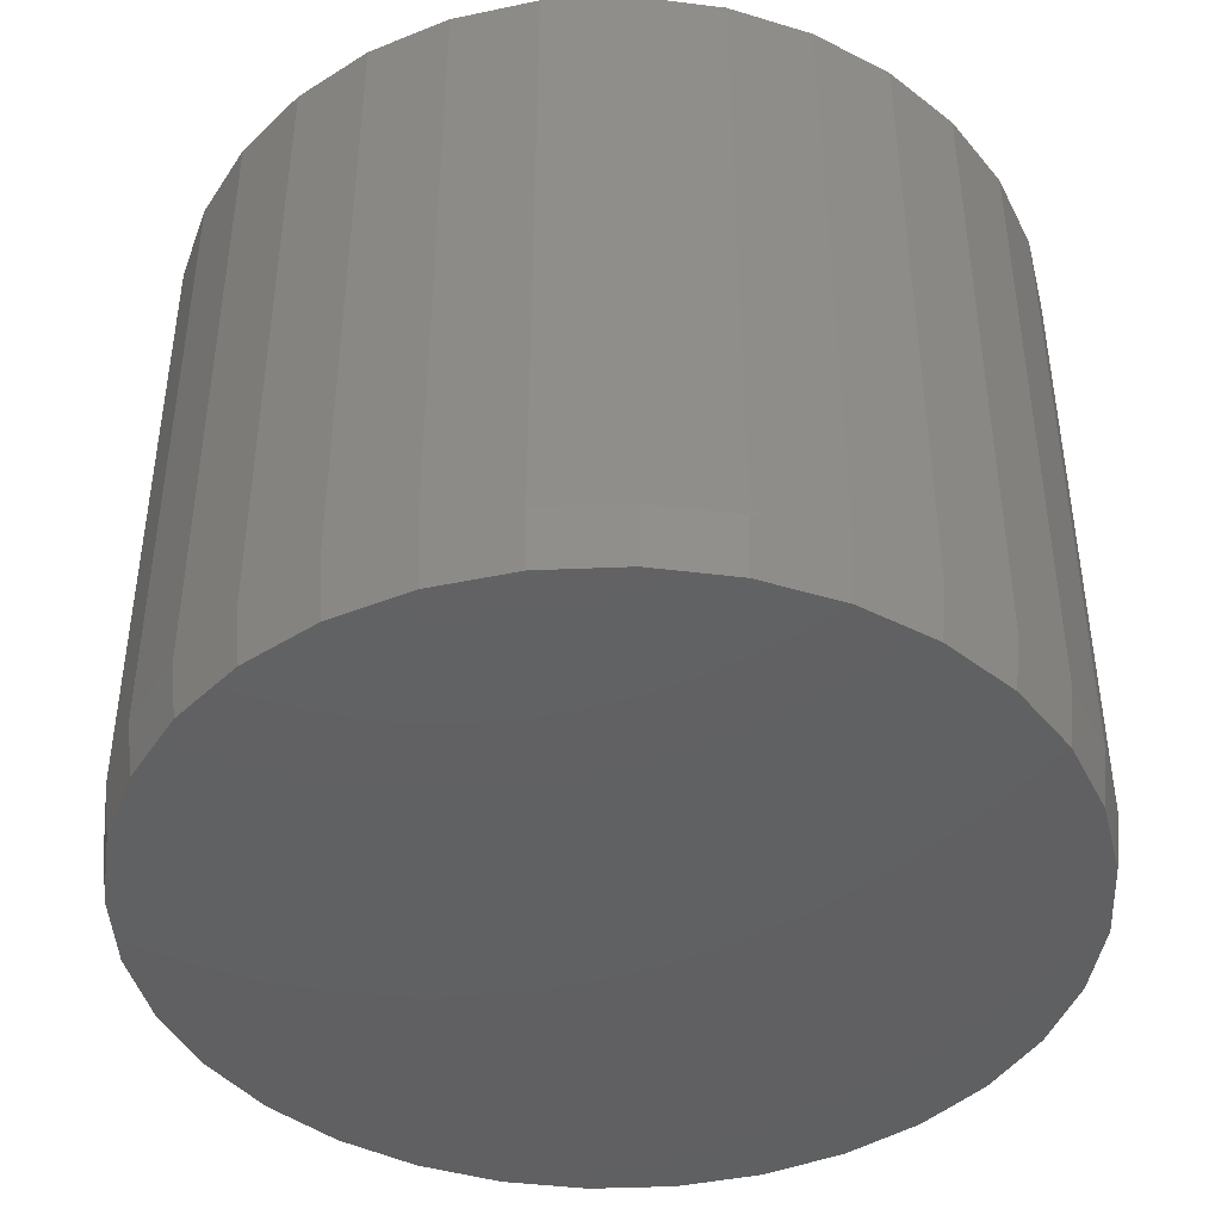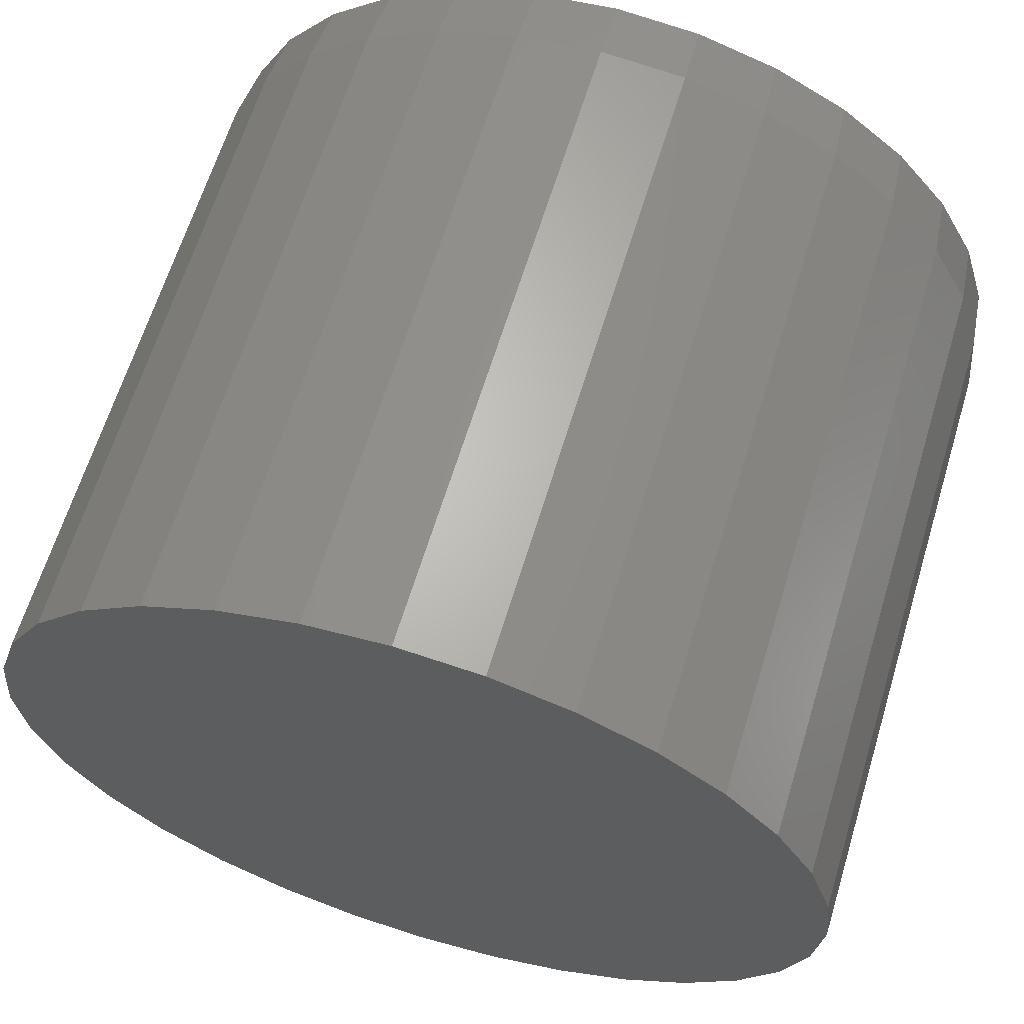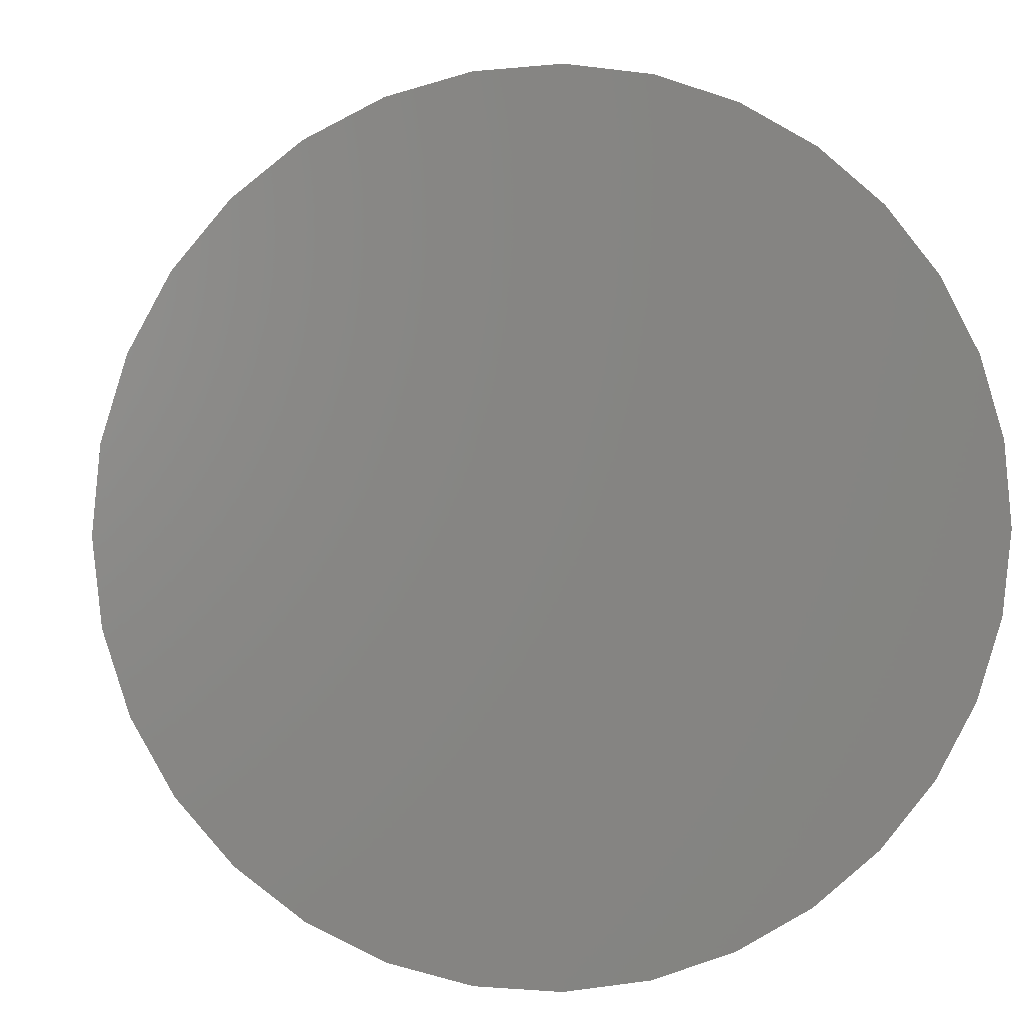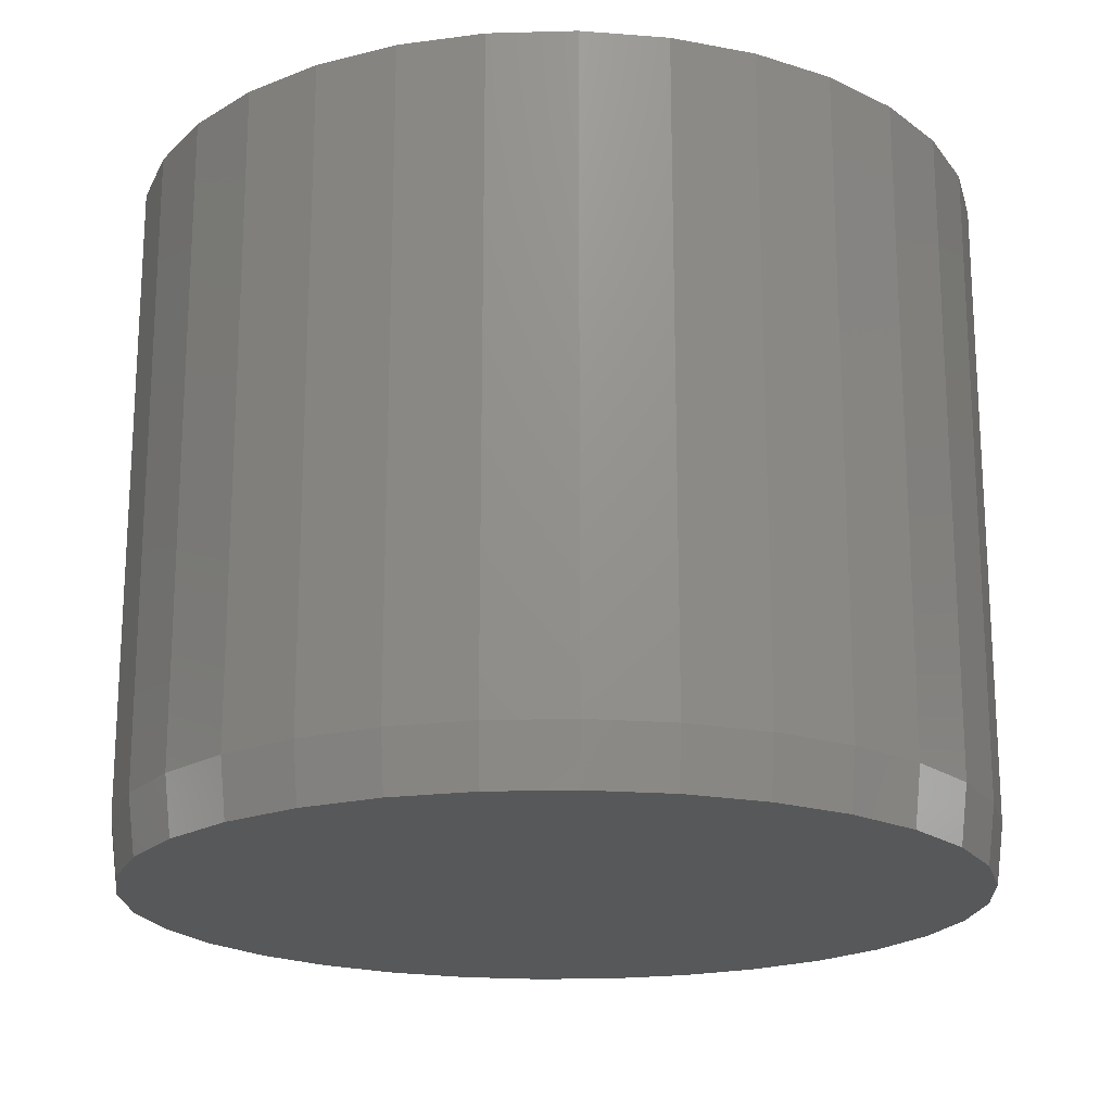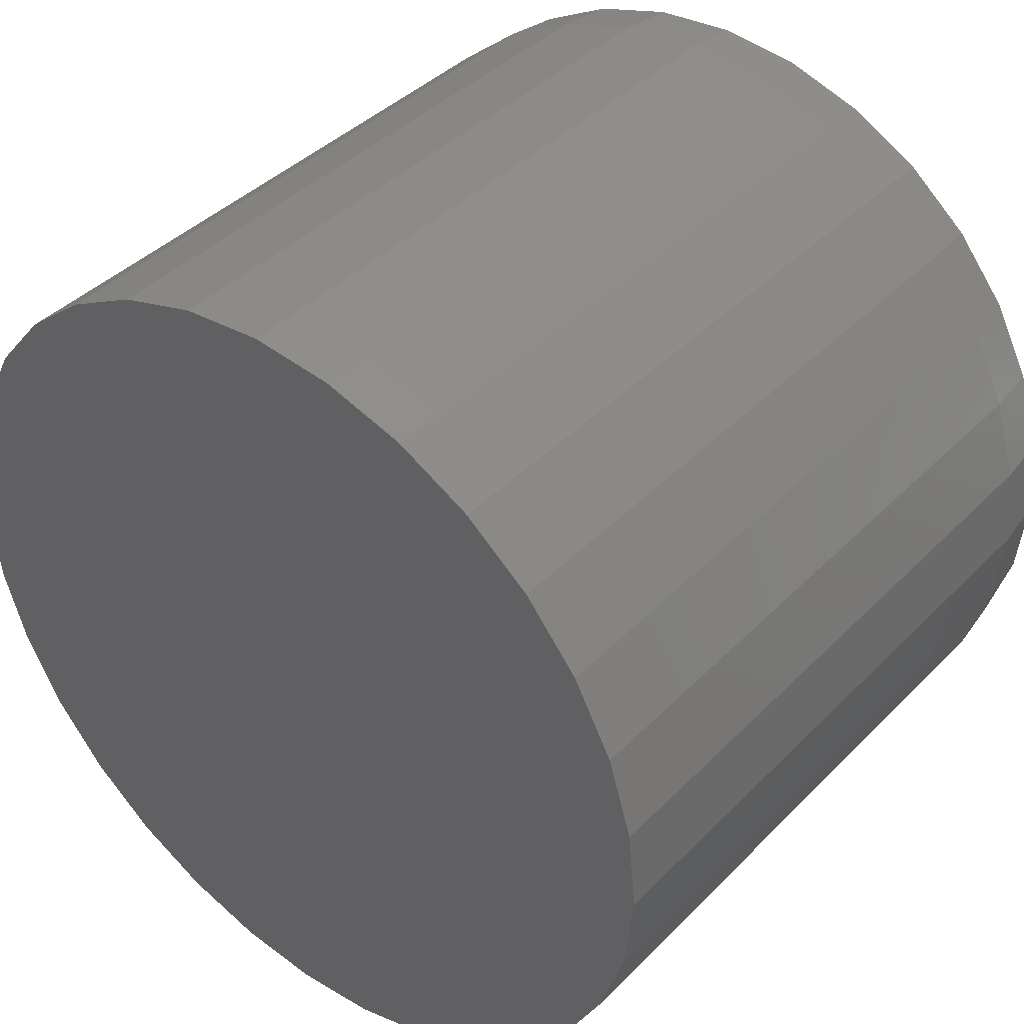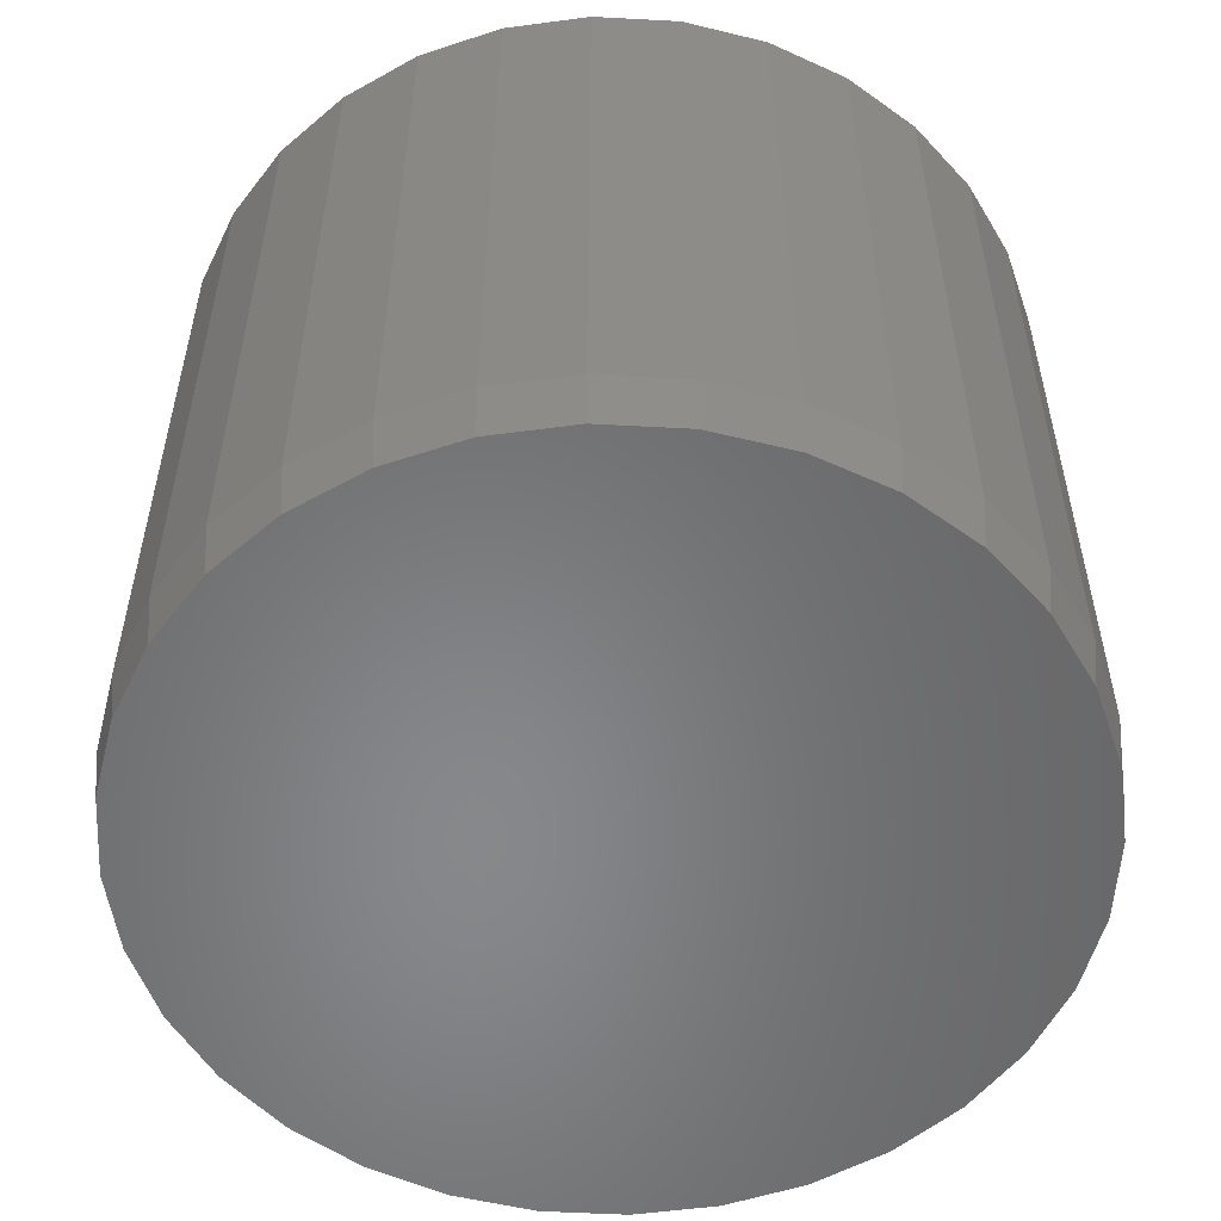
<metadata>
{"format":"stl","ext":"stl","renderer":"f3d","projection":"perspective","resolution":1024,"background":"white","views":[{"elev":-43.2,"azim":87.2,"up":"+Z"},{"elev":64.0,"azim":16.9,"up":"+Y"},{"elev":3.1,"azim":-7.7,"up":"+Y"},{"elev":-19.4,"azim":-70.2,"up":"+Z"},{"elev":40.4,"azim":39.3,"up":"+Y"},{"elev":-54.4,"azim":-177.6,"up":"+Z"}]}
</metadata>
<code>
# stl→obj: 96 verts, 188 faces
v 0.00477 0.4501 0
v 0.09258 0.4414 0
v -0.08304 0.4414 0
v 0.00477 -0.4501 0
v -0.08304 -0.4414 0
v 0.09258 -0.4414 0
v -0.1675 -0.4158 0
v 0.177 -0.4158 0
v -0.2453 -0.3742 0
v 0.2548 -0.3742 0
v -0.3135 -0.3183 0
v 0.323 -0.3183 0
v -0.3695 -0.2501 0
v 0.379 -0.2501 0
v -0.4111 -0.1722 0
v 0.4206 -0.1722 0
v -0.4367 -0.08781 0
v 0.4462 -0.08781 0
v -0.4453 1.488e-08 0
v 0.4549 -2.685e-16 0
v -0.4367 0.08781 0
v 0.4462 0.08781 0
v -0.4111 0.1722 0
v 0.4206 0.1722 0
v -0.3695 0.2501 0
v 0.379 0.2501 0
v -0.3135 0.3183 0
v 0.323 0.3183 0
v -0.2453 0.3742 0
v 0.2548 0.3742 0
v -0.1675 0.4158 0
v 0.177 0.4158 0
v 0.4627 -1.121e-16 0.0625
v 0.4627 0 0.75
v 0.4539 -0.08933 0.0625
v 0.4539 -0.08933 0.75
v 0.4278 -0.1752 0.0625
v 0.4278 -0.1752 0.75
v 0.3855 -0.2544 0.0625
v 0.3855 -0.2544 0.75
v 0.3286 -0.3238 0.0625
v 0.3286 -0.3238 0.75
v 0.2592 -0.3807 0.0625
v 0.2592 -0.3807 0.75
v 0.18 -0.423 0.0625
v 0.18 -0.423 0.75
v 0.0941 -0.4491 0.0625
v 0.0941 -0.4491 0.75
v 0.00477 -0.4579 0.0625
v 0.00477 -0.4579 0.75
v -0.08456 -0.4491 0.0625
v -0.08456 -0.4491 0.75
v -0.1705 -0.423 0.0625
v -0.1705 -0.423 0.75
v -0.2496 -0.3807 0.0625
v -0.2496 -0.3807 0.75
v -0.319 -0.3238 0.0625
v -0.319 -0.3238 0.75
v -0.376 -0.2544 0.0625
v -0.376 -0.2544 0.75
v -0.4183 -0.1752 0.0625
v -0.4183 -0.1752 0.75
v -0.4443 -0.08933 0.0625
v -0.4443 -0.08933 0.75
v -0.4531 5.607e-17 0.0625
v -0.4531 5.607e-17 0.75
v -0.4443 0.08933 0.0625
v -0.4443 0.08933 0.75
v -0.4183 0.1752 0.0625
v -0.4183 0.1752 0.75
v -0.376 0.2544 0.0625
v -0.376 0.2544 0.75
v -0.319 0.3238 0.0625
v -0.319 0.3238 0.75
v -0.2496 0.3807 0.0625
v -0.2496 0.3807 0.75
v -0.1705 0.423 0.0625
v -0.1705 0.423 0.75
v -0.08456 0.4491 0.0625
v -0.08456 0.4491 0.75
v 0.00477 0.4579 0.0625
v 0.00477 0.4579 0.75
v 0.0941 0.4491 0.0625
v 0.0941 0.4491 0.75
v 0.18 0.423 0.0625
v 0.18 0.423 0.75
v 0.2592 0.3807 0.0625
v 0.2592 0.3807 0.75
v 0.3286 0.3238 0.0625
v 0.3286 0.3238 0.75
v 0.3855 0.2544 0.0625
v 0.3855 0.2544 0.75
v 0.4278 0.1752 0.0625
v 0.4278 0.1752 0.75
v 0.4539 0.08933 0.0625
v 0.4539 0.08933 0.75
f 1 2 3
f 4 5 6
f 6 5 7
f 6 7 8
f 8 7 9
f 8 9 10
f 10 9 11
f 10 11 12
f 12 11 13
f 12 13 14
f 14 13 15
f 14 15 16
f 16 15 17
f 16 17 18
f 18 17 19
f 18 19 20
f 20 19 21
f 20 21 22
f 22 21 23
f 22 23 24
f 24 23 25
f 24 25 26
f 26 25 27
f 26 27 28
f 28 27 29
f 28 29 30
f 30 29 31
f 30 31 32
f 32 31 3
f 32 3 2
f 33 34 35
f 35 34 36
f 35 36 37
f 37 36 38
f 37 38 39
f 39 38 40
f 39 40 41
f 41 40 42
f 41 42 43
f 43 42 44
f 43 44 45
f 45 44 46
f 45 46 47
f 47 46 48
f 47 48 49
f 49 48 50
f 49 50 51
f 51 50 52
f 51 52 53
f 53 52 54
f 53 54 55
f 55 54 56
f 55 56 57
f 57 56 58
f 57 58 59
f 59 58 60
f 59 60 61
f 61 60 62
f 61 62 63
f 63 62 64
f 63 64 65
f 65 64 66
f 65 66 67
f 67 66 68
f 67 68 69
f 69 68 70
f 69 70 71
f 71 70 72
f 71 72 73
f 73 72 74
f 73 74 75
f 75 74 76
f 75 76 77
f 77 76 78
f 77 78 79
f 79 78 80
f 79 80 81
f 81 80 82
f 81 82 83
f 83 82 84
f 83 84 85
f 85 84 86
f 85 86 87
f 87 86 88
f 87 88 89
f 89 88 90
f 89 90 91
f 91 90 92
f 91 92 93
f 93 92 94
f 93 94 95
f 95 94 96
f 95 96 33
f 33 96 34
f 65 19 63
f 63 19 17
f 63 17 61
f 61 17 15
f 61 15 59
f 59 15 13
f 59 13 57
f 57 13 11
f 57 11 55
f 55 11 9
f 55 9 53
f 53 9 7
f 53 7 51
f 51 7 5
f 51 5 49
f 49 5 4
f 49 4 47
f 47 4 6
f 47 6 45
f 45 6 8
f 45 8 43
f 43 8 10
f 43 10 41
f 41 10 12
f 41 12 39
f 39 12 14
f 39 14 37
f 37 14 16
f 37 16 35
f 35 16 18
f 35 18 33
f 33 18 20
f 33 20 95
f 95 20 22
f 95 22 93
f 93 22 24
f 93 24 91
f 91 24 26
f 91 26 89
f 89 26 28
f 89 28 87
f 87 28 30
f 87 30 85
f 85 30 32
f 85 32 83
f 83 32 2
f 83 2 81
f 81 2 1
f 81 1 79
f 79 1 3
f 79 3 77
f 77 3 31
f 77 31 75
f 75 31 29
f 75 29 73
f 73 29 27
f 73 27 71
f 71 27 25
f 71 25 69
f 69 25 23
f 69 23 67
f 67 23 21
f 67 21 65
f 65 21 19
f 80 84 82
f 84 80 86
f 86 80 78
f 86 78 88
f 88 78 76
f 88 76 90
f 90 76 74
f 90 74 92
f 92 74 72
f 92 72 94
f 94 72 70
f 94 70 96
f 96 70 68
f 96 68 34
f 34 68 66
f 34 66 36
f 36 66 64
f 36 64 38
f 38 64 62
f 38 62 40
f 40 62 60
f 40 60 42
f 42 60 58
f 42 58 44
f 44 58 56
f 44 56 46
f 46 56 54
f 46 54 48
f 48 54 52
f 48 52 50

</code>
